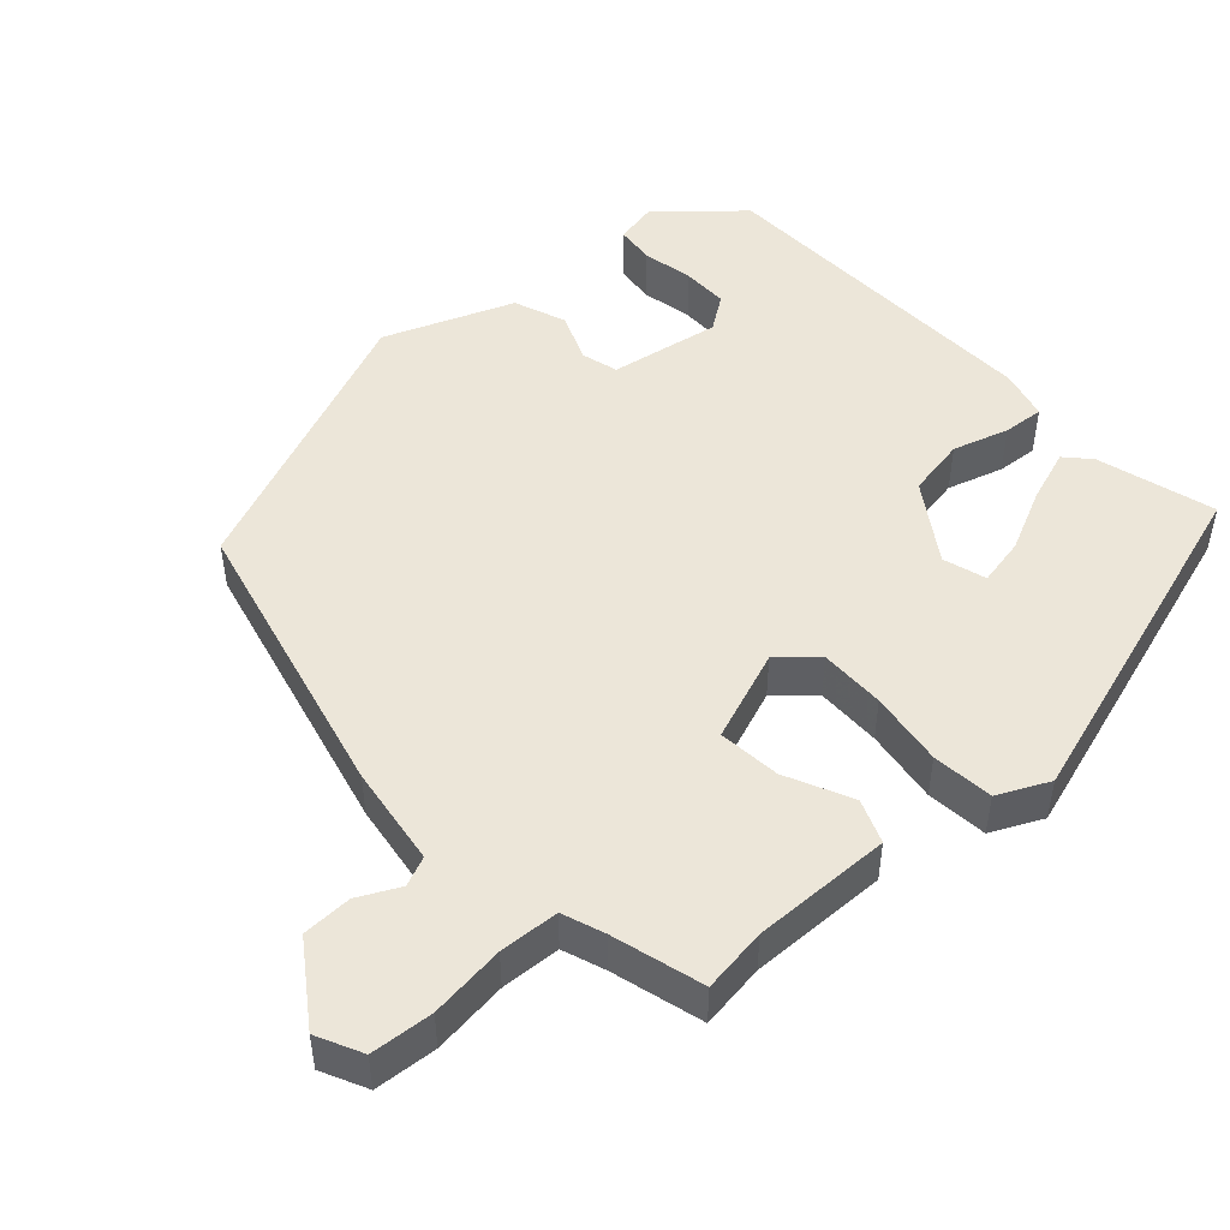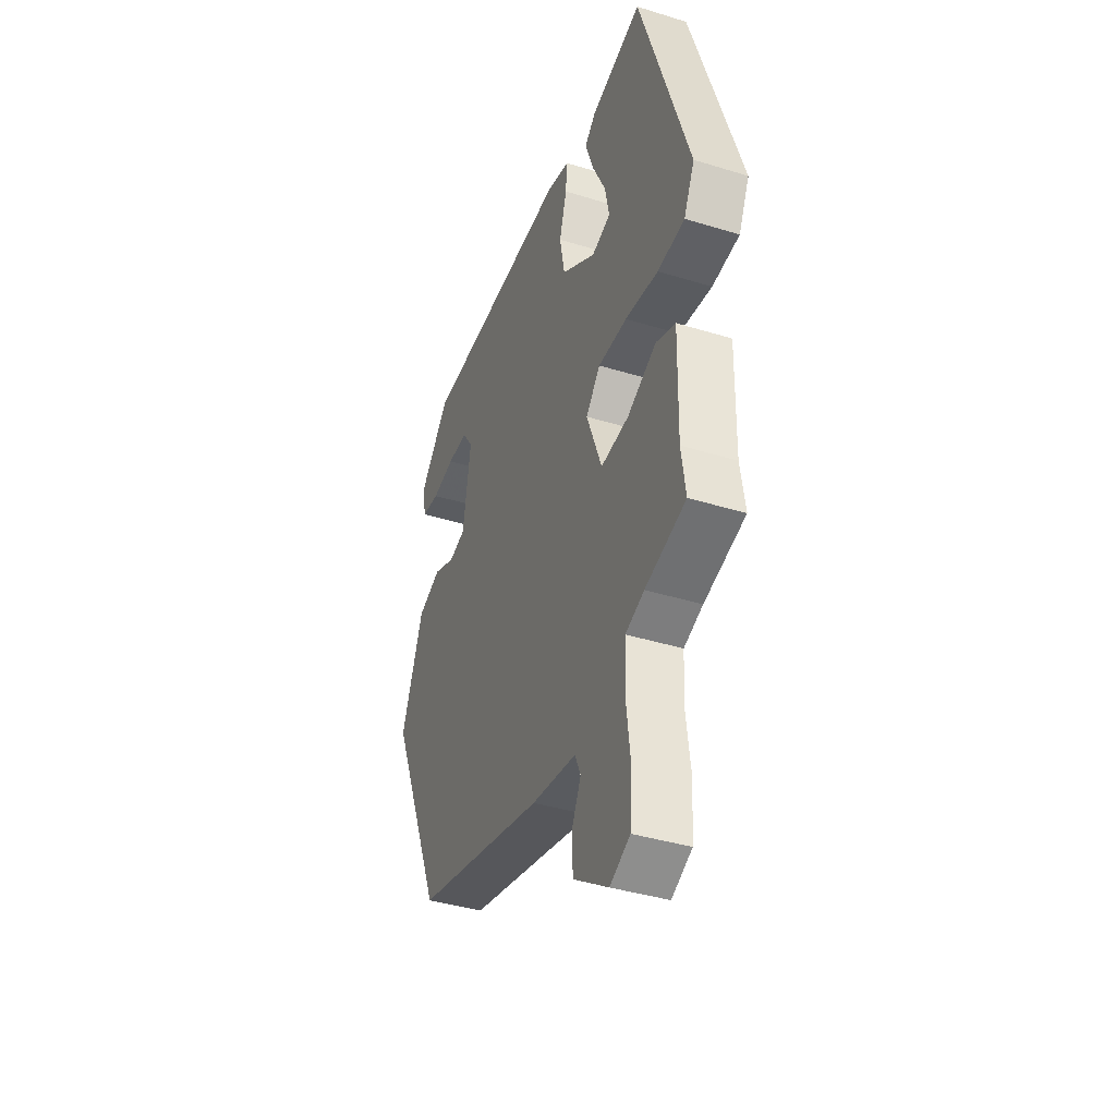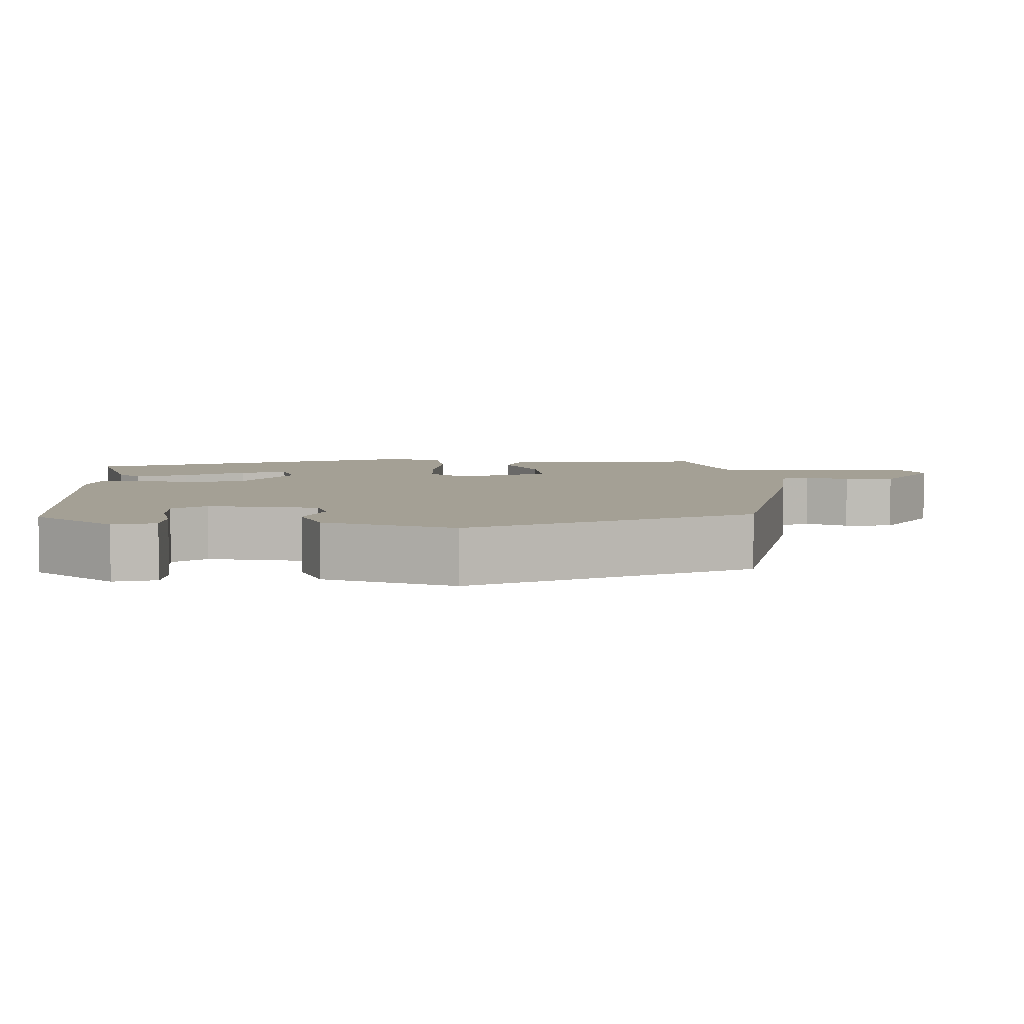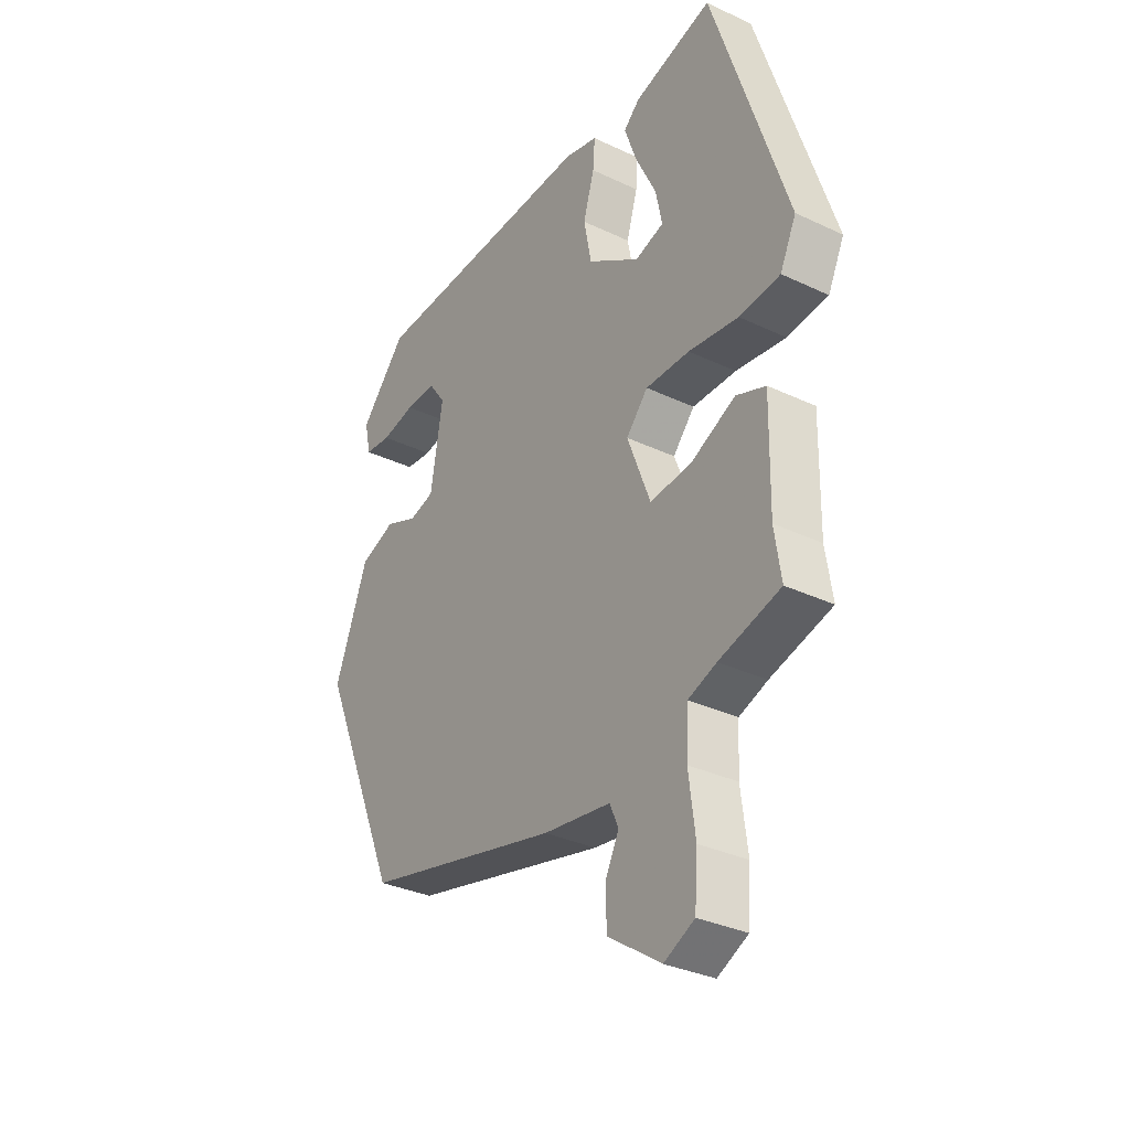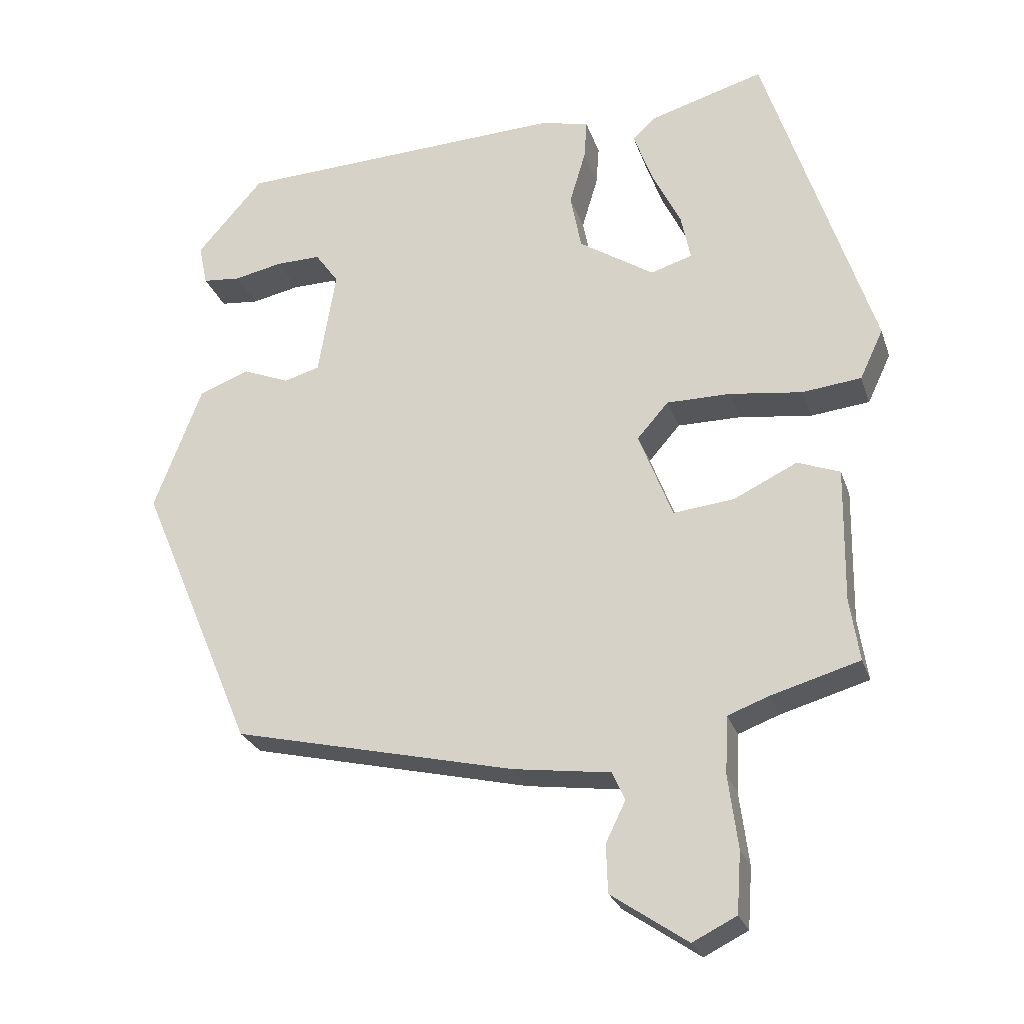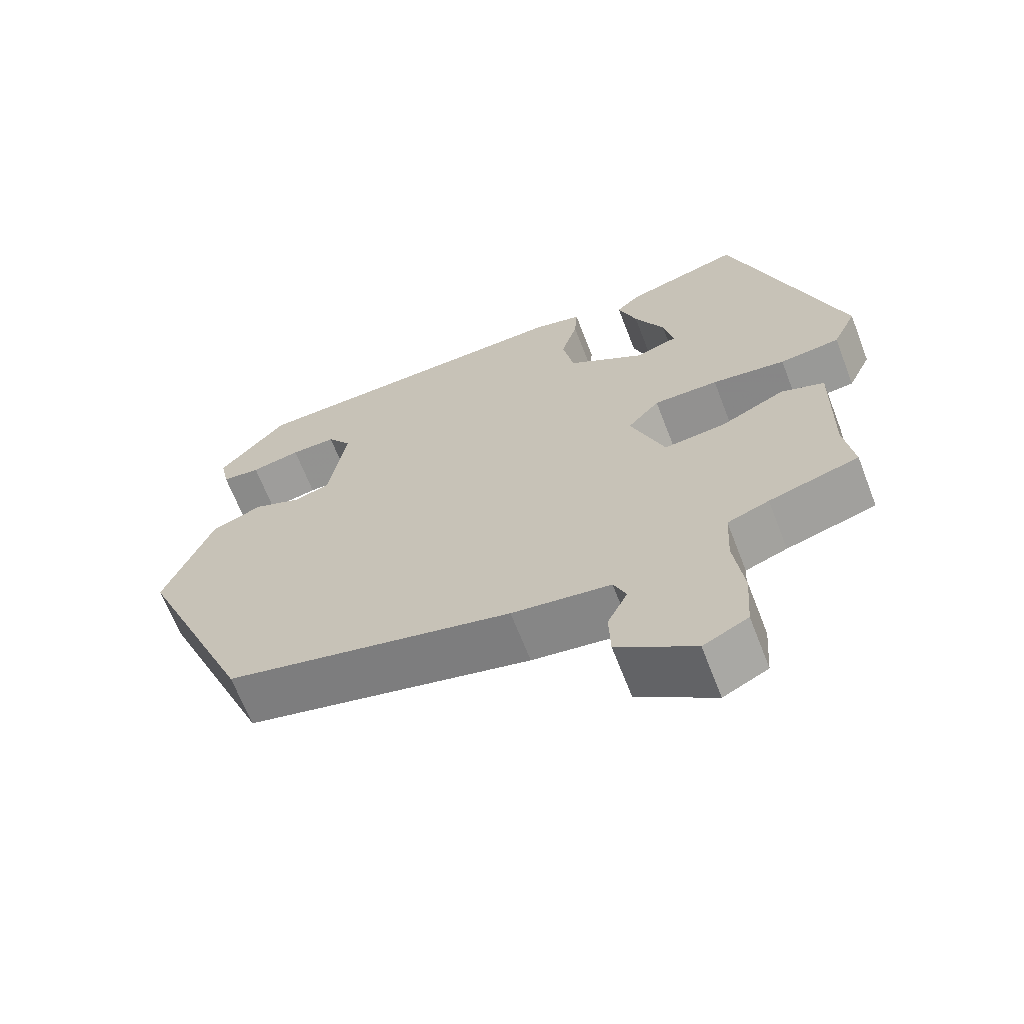
<metadata>
{"format":"obj","ext":"obj","renderer":"f3d","projection":"perspective","resolution":1024,"background":"white","views":[{"elev":49.0,"azim":-131.8,"up":"+Y"},{"elev":-39.4,"azim":-111.0,"up":"+Z"},{"elev":5.8,"azim":89.1,"up":"+Y"},{"elev":-32.6,"azim":-123.4,"up":"+Z"},{"elev":-25.9,"azim":-163.4,"up":"+Z"},{"elev":-66.1,"azim":-158.9,"up":"+Z"}]}
</metadata>
<code>
v 0.358 0.07 -0.444
v -0.029 0.07 -0.534
v -0.162 0.07 -0.552
v -0.179 0.07 -0.591
v -0.152 0.07 -0.646
v -0.154 0.07 -0.712
v -0.258 0.07 -0.783
v -0.318 0.07 -0.753
v -0.324 0.07 -0.67
v -0.311 0.07 -0.57
v -0.315 0.07 -0.491
v -0.371 0.07 -0.47
v -0.492 0.07 -0.435
v -0.479 0.07 -0.349
v -0.482 0.07 -0.165
v -0.424 0.07 -0.143
v -0.337 0.07 -0.185
v -0.254 0.07 -0.194
v -0.208 0.07 -0.074
v -0.251 0.07 -0.025
v -0.338 0.07 -0.025
v -0.437 0.07 -0.038
v -0.518 0.07 -0.029
v -0.55 0.07 0.039
v -0.402 0.07 0.496
v -0.246 0.07 0.45
v -0.214 0.07 0.42
v -0.239 0.07 0.35
v -0.279 0.07 0.268
v -0.292 0.07 0.205
v -0.235 0.07 0.187
v -0.132 0.07 0.254
v -0.117 0.07 0.332
v -0.139 0.07 0.406
v -0.143 0.07 0.46
v -0.077 0.07 0.476
v 0.377 0.07 0.456
v 0.468 0.07 0.352
v 0.456 0.07 0.295
v 0.404 0.07 0.29
v 0.337 0.07 0.304
v 0.276 0.07 0.305
v 0.244 0.07 0.26
v 0.268 0.07 0.114
v 0.317 0.07 0.1
v 0.381 0.07 0.126
v 0.45 0.07 0.099
v 0.515 0.07 -0.072
v 0.358 0 -0.444
v -0.029 0 -0.534
v -0.162 0 -0.552
v -0.179 0 -0.591
v -0.152 0 -0.646
v -0.154 0 -0.712
v -0.258 0 -0.783
v -0.318 0 -0.753
v -0.324 0 -0.67
v -0.311 0 -0.57
v -0.315 0 -0.491
v -0.371 0 -0.47
v -0.492 0 -0.435
v -0.479 0 -0.349
v -0.482 0 -0.165
v -0.424 0 -0.143
v -0.337 0 -0.185
v -0.254 0 -0.194
v -0.208 0 -0.074
v -0.251 0 -0.025
v -0.338 0 -0.025
v -0.437 0 -0.038
v -0.518 0 -0.029
v -0.55 0 0.039
v -0.402 0 0.496
v -0.246 0 0.45
v -0.214 0 0.42
v -0.239 0 0.35
v -0.279 0 0.268
v -0.292 0 0.205
v -0.235 0 0.187
v -0.132 0 0.254
v -0.117 0 0.332
v -0.139 0 0.406
v -0.143 0 0.46
v -0.077 0 0.476
v 0.377 0 0.456
v 0.468 0 0.352
v 0.456 0 0.295
v 0.404 0 0.29
v 0.337 0 0.304
v 0.276 0 0.305
v 0.244 0 0.26
v 0.268 0 0.114
v 0.317 0 0.1
v 0.381 0 0.126
v 0.45 0 0.099
v 0.515 0 -0.072
f 1 2 3
f 48 1 3
f 47 48 3
f 46 47 3
f 45 46 3
f 44 45 3
f 43 44 3
f 39 40 41
f 38 39 41
f 37 38 41
f 36 37 41
f 35 36 41
f 34 35 41
f 33 34 41 42
f 32 33 42 43
f 27 28 29
f 26 27 29
f 25 26 29
f 24 25 29
f 23 24 29
f 22 23 29
f 22 29 30
f 21 22 30 31
f 14 15 16 17
f 14 17 18
f 13 14 18
f 12 13 18
f 11 12 18
f 10 11 18 19
f 8 9 10
f 7 8 10
f 6 7 10
f 5 6 10
f 4 5 10
f 3 4 10 19
f 31 32 43
f 21 31 43
f 20 21 43
f 19 20 43
f 3 19 43
f 51 50 49
f 51 49 96
f 51 96 95
f 51 95 94
f 51 94 93
f 51 93 92
f 51 92 91
f 89 88 87
f 89 87 86
f 89 86 85
f 89 85 84
f 89 84 83
f 89 83 82
f 90 89 82 81
f 91 90 81 80
f 77 76 75
f 77 75 74
f 77 74 73
f 77 73 72
f 77 72 71
f 77 71 70
f 78 77 70
f 79 78 70 69
f 65 64 63 62
f 66 65 62
f 66 62 61
f 66 61 60
f 66 60 59
f 67 66 59 58
f 58 57 56
f 58 56 55
f 58 55 54
f 58 54 53
f 58 53 52
f 67 58 52 51
f 91 80 79
f 91 79 69
f 91 69 68
f 91 68 67
f 91 67 51
f 1 49 50 2
f 2 50 51 3
f 3 51 52 4
f 4 52 53 5
f 5 53 54 6
f 6 54 55 7
f 7 55 56 8
f 8 56 57 9
f 9 57 58 10
f 10 58 59 11
f 11 59 60 12
f 12 60 61 13
f 13 61 62 14
f 14 62 63 15
f 15 63 64 16
f 16 64 65 17
f 17 65 66 18
f 18 66 67 19
f 19 67 68 20
f 20 68 69 21
f 21 69 70 22
f 22 70 71 23
f 23 71 72 24
f 24 72 73 25
f 25 73 74 26
f 26 74 75 27
f 27 75 76 28
f 28 76 77 29
f 29 77 78 30
f 30 78 79 31
f 31 79 80 32
f 32 80 81 33
f 33 81 82 34
f 34 82 83 35
f 35 83 84 36
f 36 84 85 37
f 37 85 86 38
f 38 86 87 39
f 39 87 88 40
f 40 88 89 41
f 41 89 90 42
f 42 90 91 43
f 43 91 92 44
f 44 92 93 45
f 45 93 94 46
f 46 94 95 47
f 47 95 96 48
f 48 96 49 1

</code>
